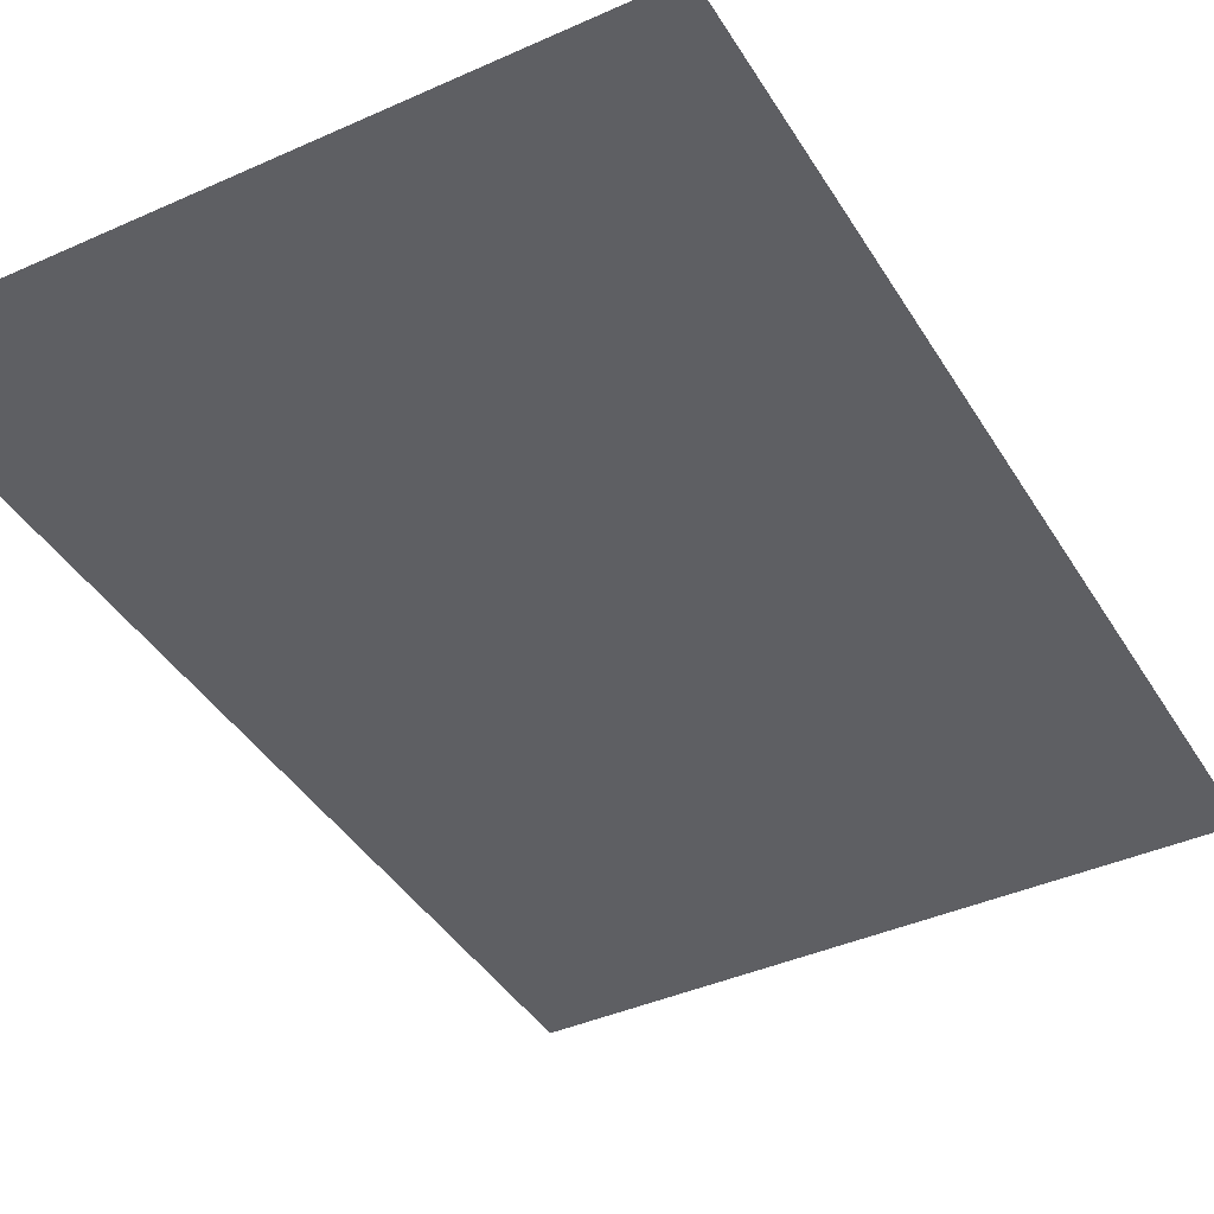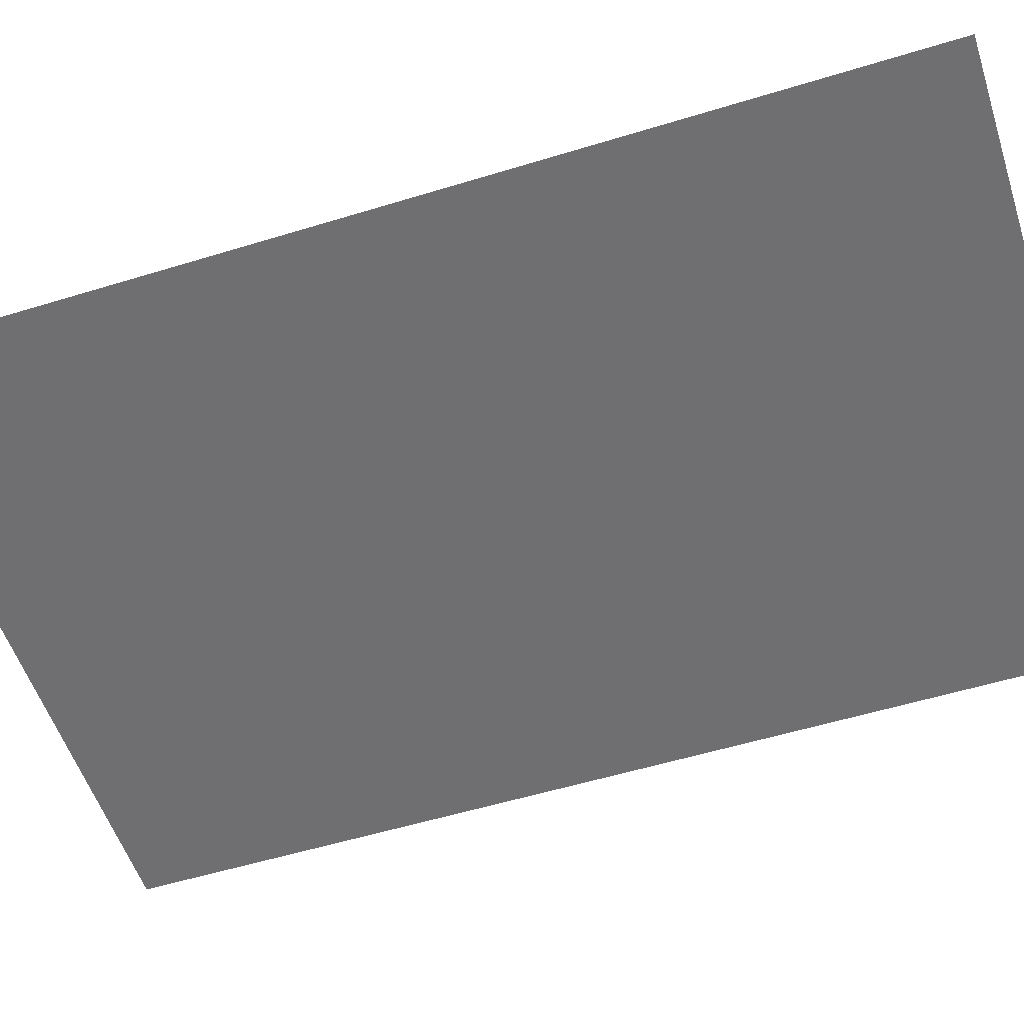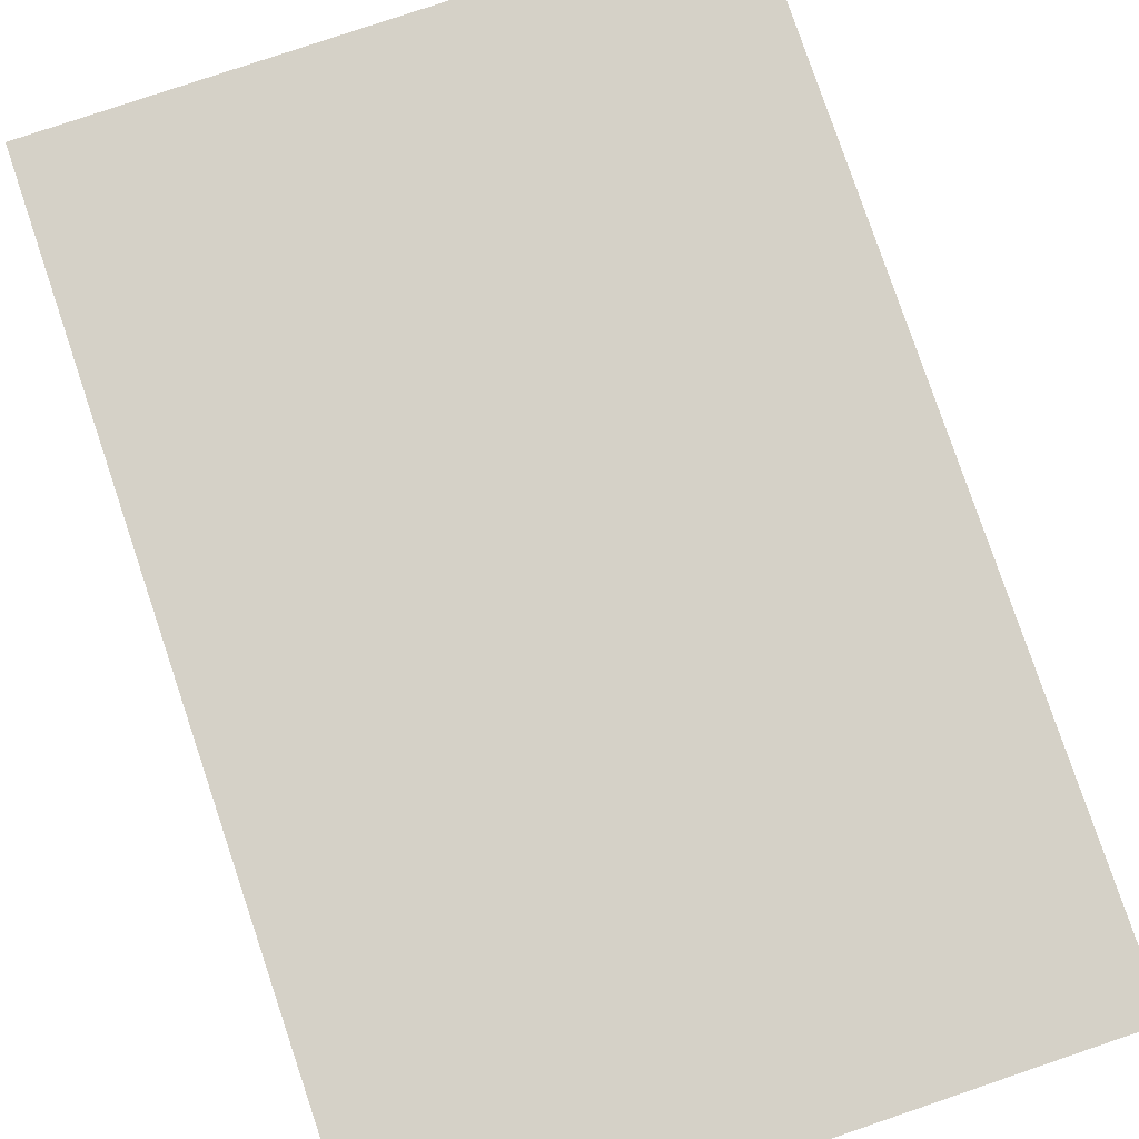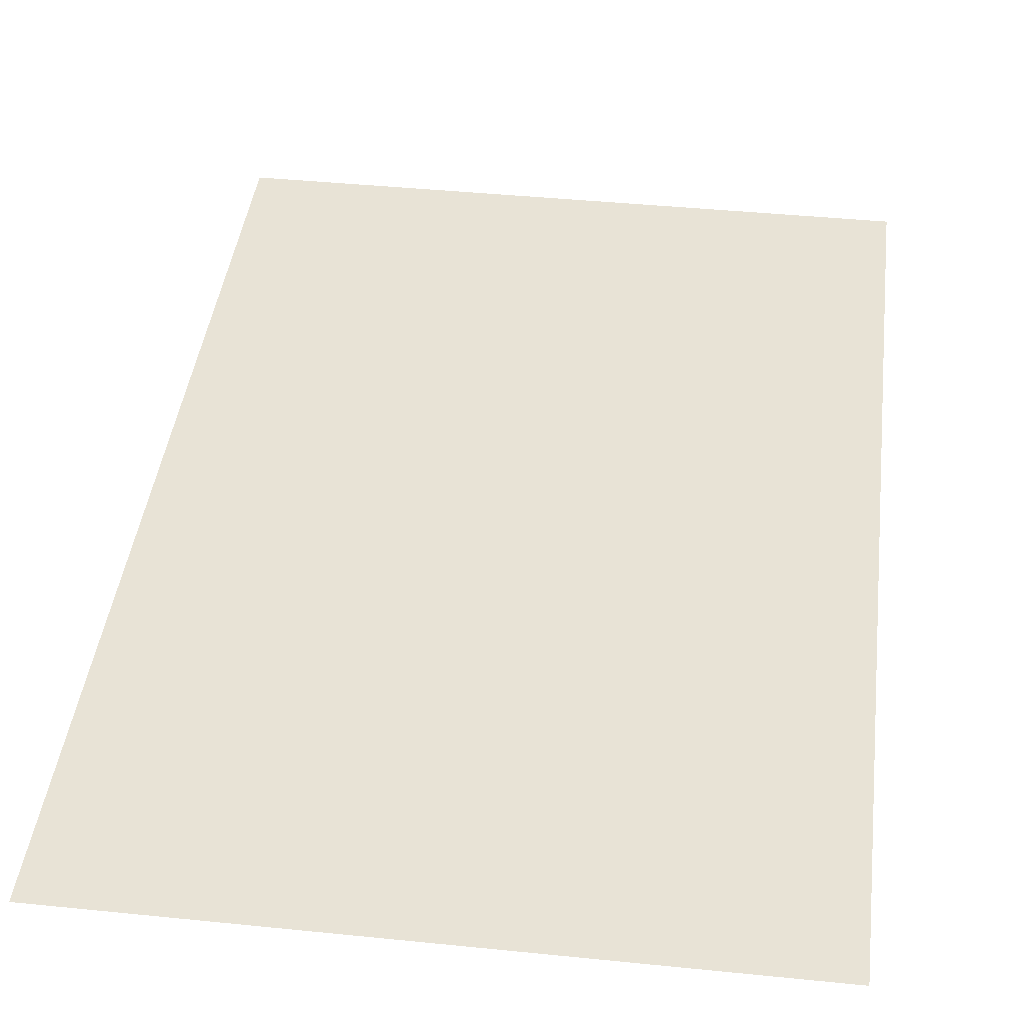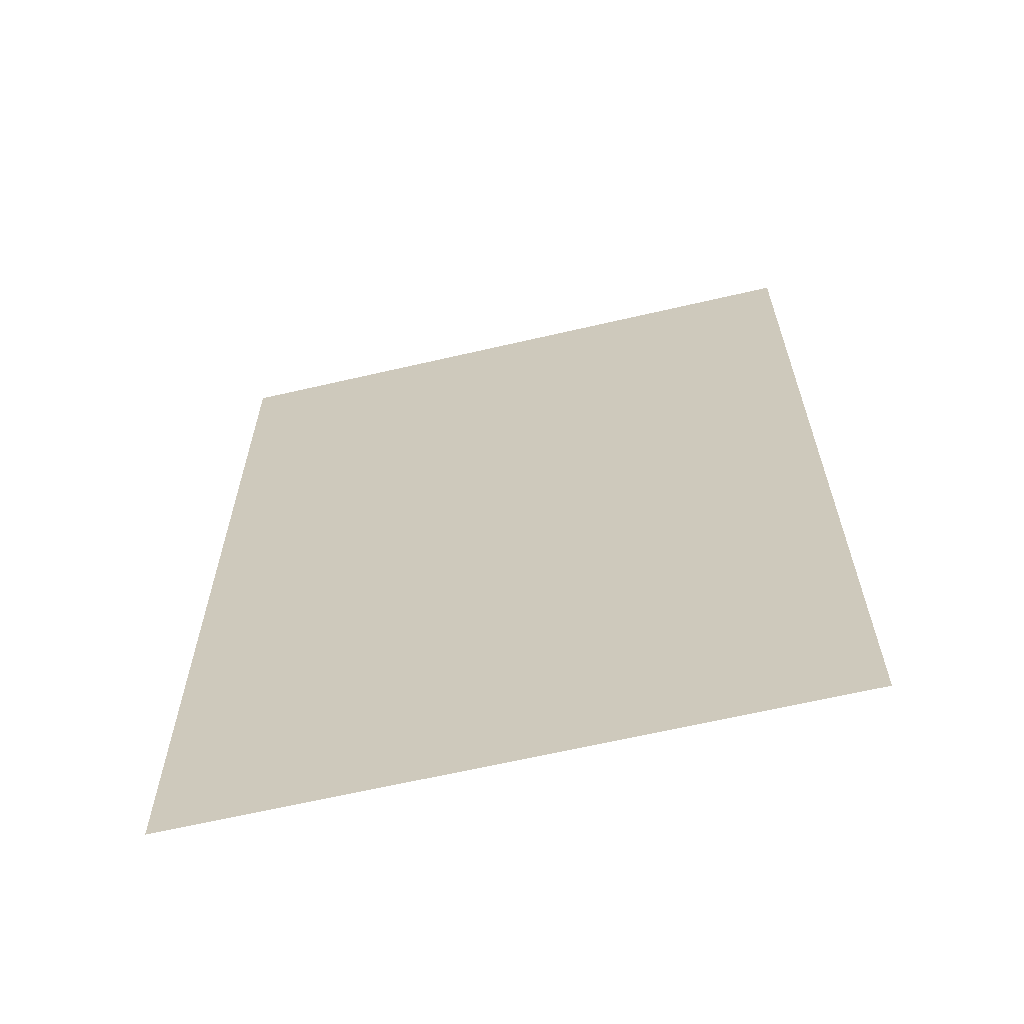
<metadata>
{"format":"obj","ext":"obj","renderer":"f3d","projection":"perspective","resolution":1024,"background":"white","views":[{"elev":-40.9,"azim":28.7,"up":"+Z"},{"elev":-54.7,"azim":108.0,"up":"+Z"},{"elev":79.5,"azim":161.3,"up":"+Z"},{"elev":41.8,"azim":7.0,"up":"+Z"},{"elev":-64.3,"azim":13.2,"up":"+Y"}]}
</metadata>
<code>
v -5 -5 0
v  5 -5 0
v  5  5 0
v -5  5 0
v -5 10 0
v  5 10 0
f 1 2 3
f 1 3 4
f 4 3 6
f 6 5 4

</code>
